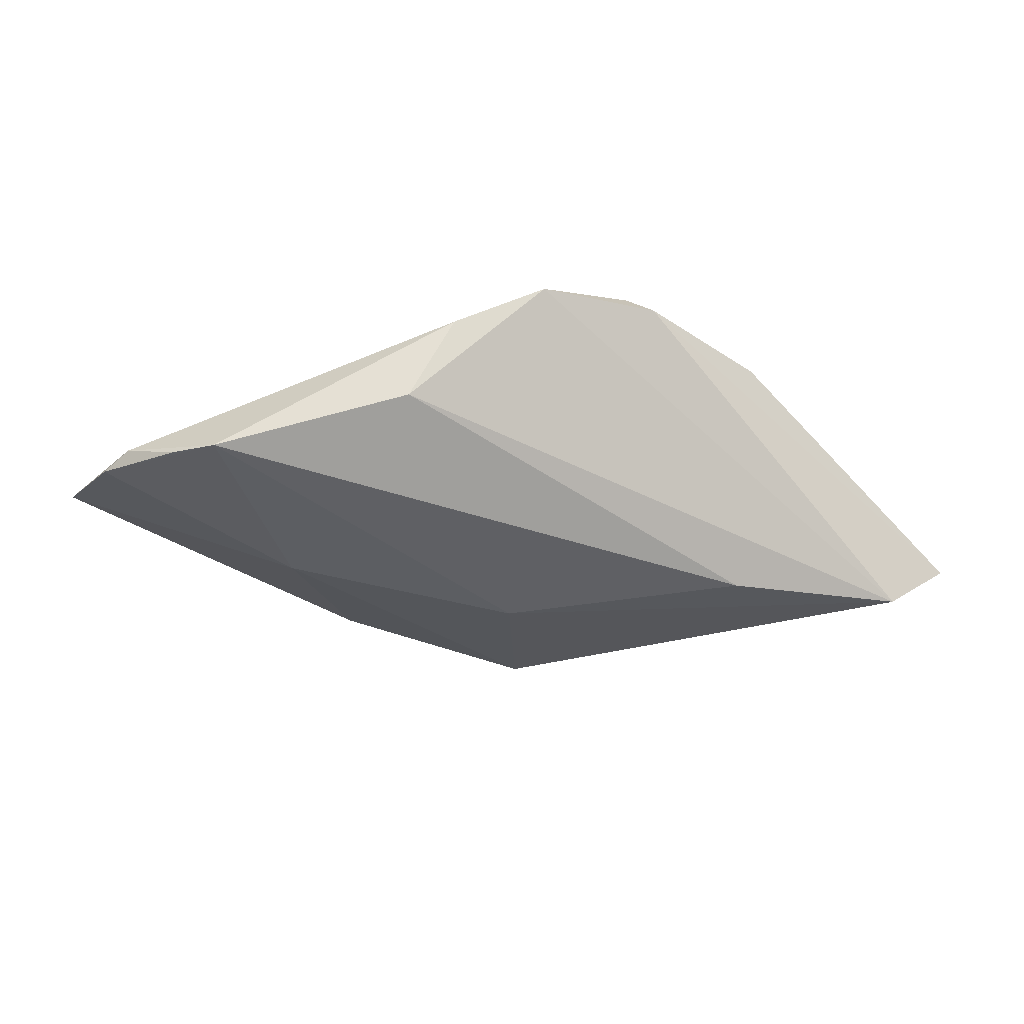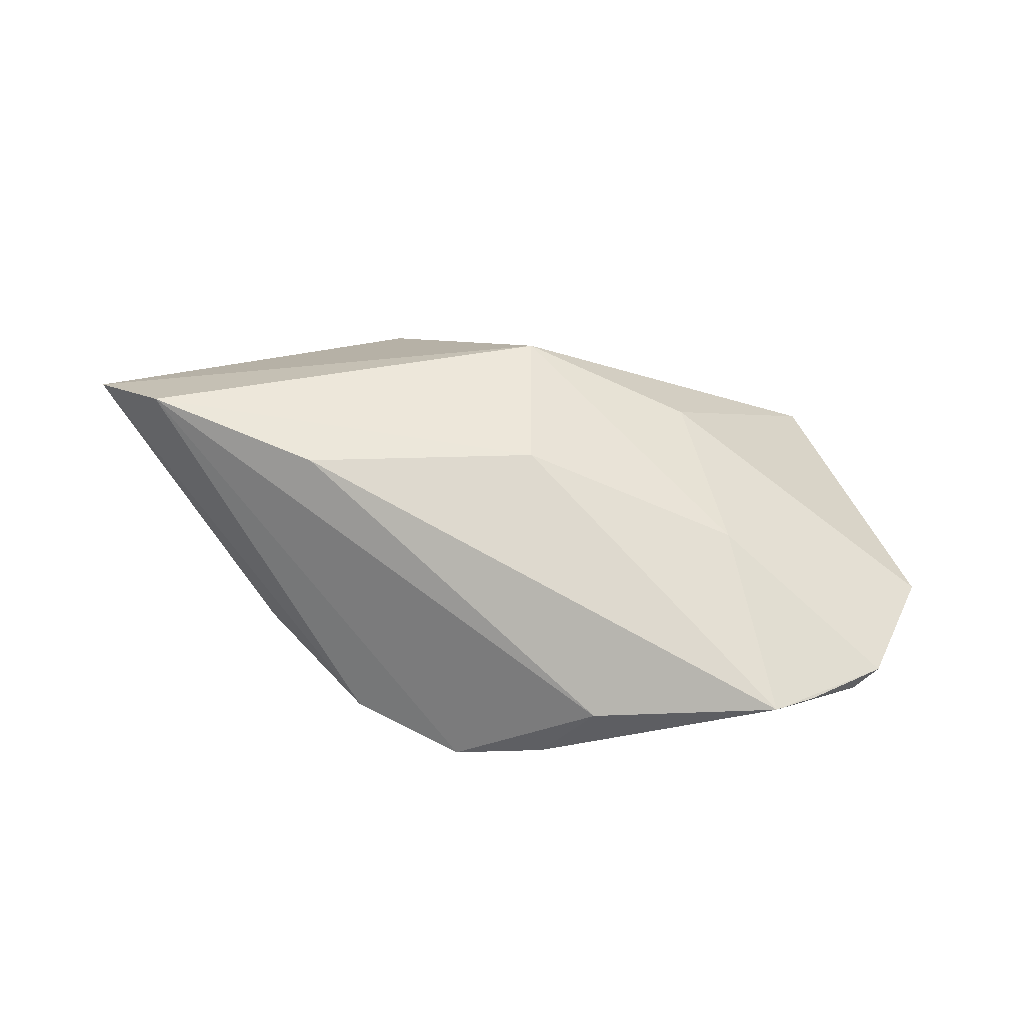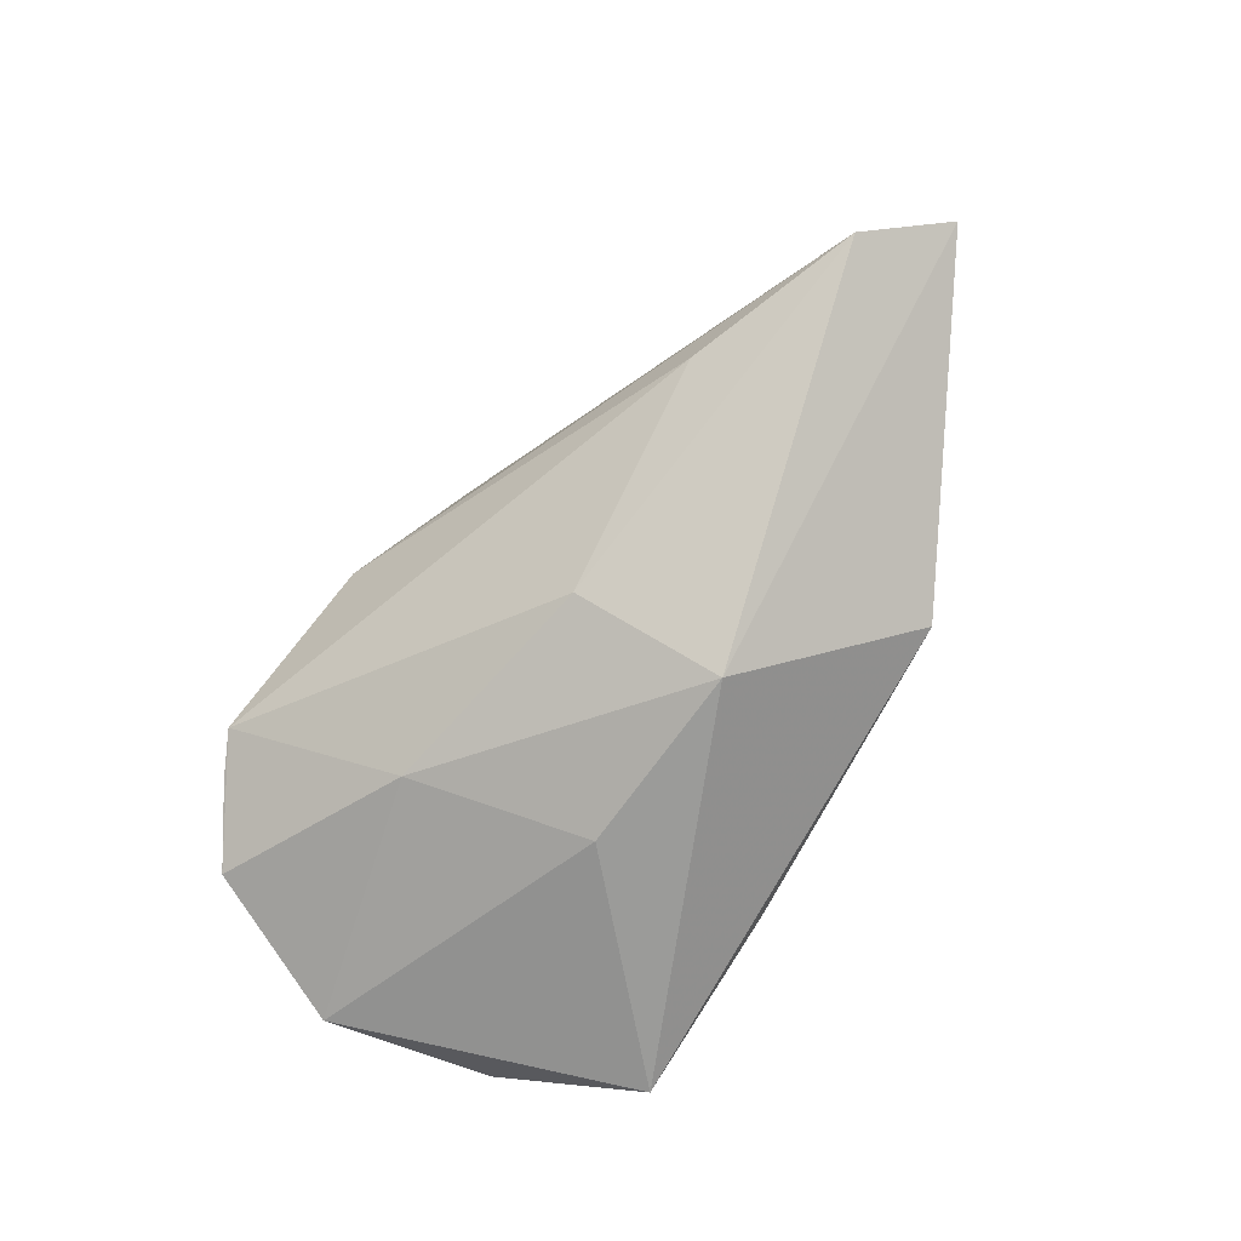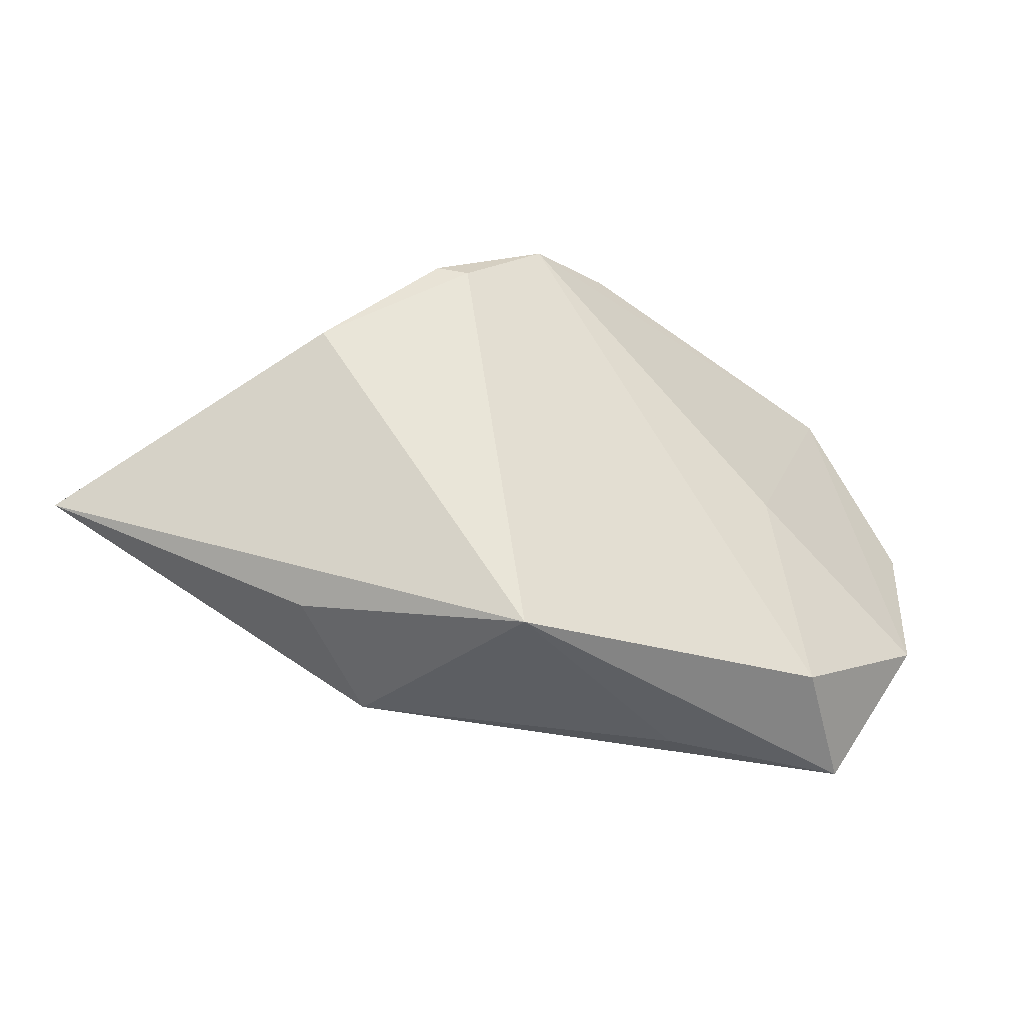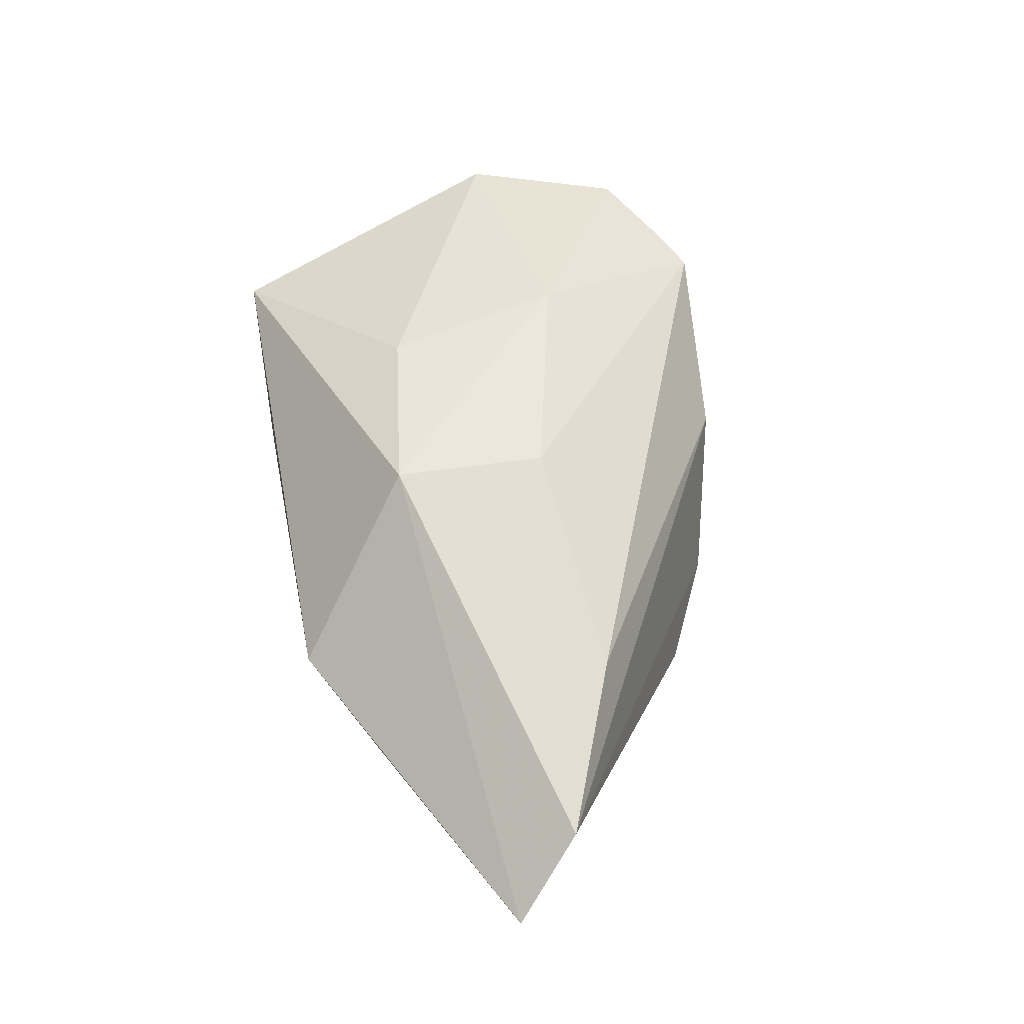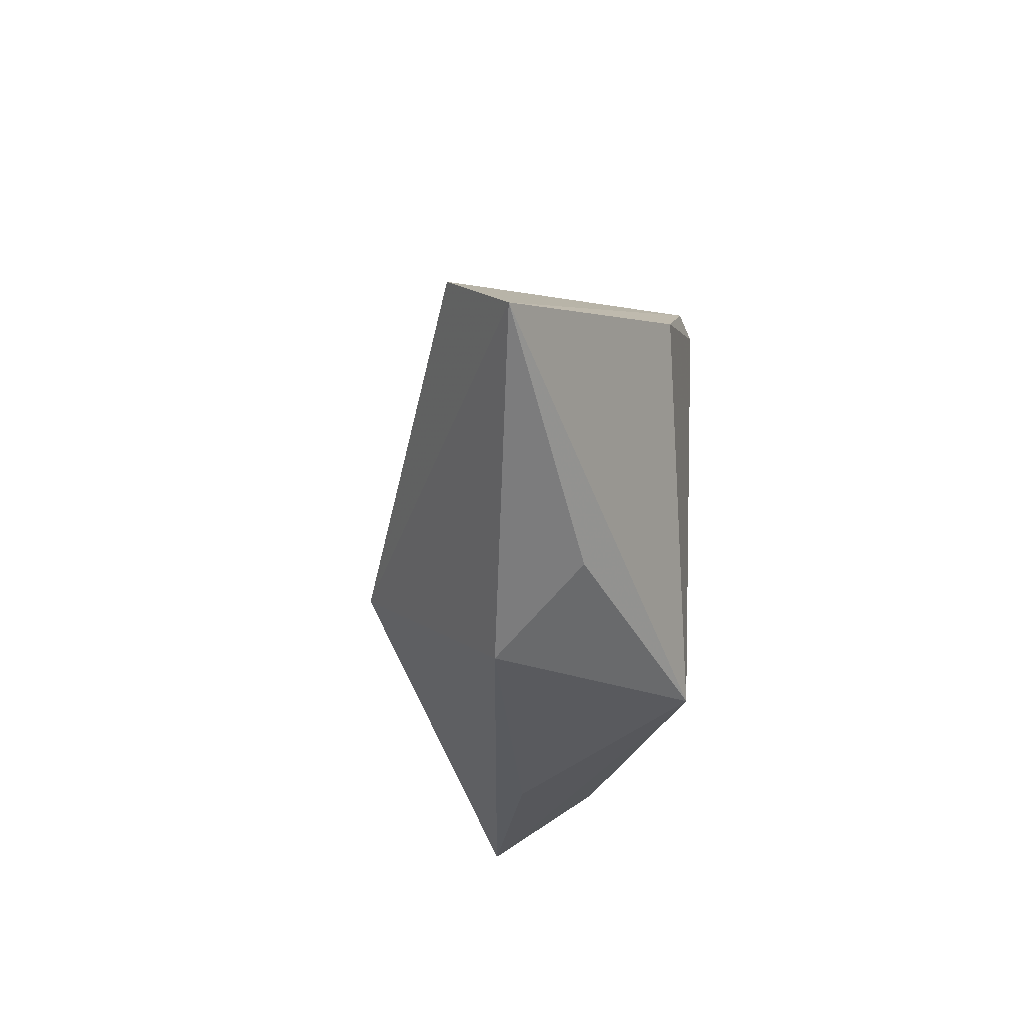
<metadata>
{"format":"obj","ext":"obj","renderer":"f3d","projection":"perspective","resolution":1024,"background":"white","views":[{"elev":73.9,"azim":-8.9,"up":"+Y"},{"elev":43.4,"azim":-179.0,"up":"+Z"},{"elev":78.4,"azim":-57.1,"up":"+Z"},{"elev":-33.2,"azim":150.5,"up":"+Y"},{"elev":74.2,"azim":80.2,"up":"+Z"},{"elev":-30.2,"azim":75.4,"up":"+Y"}]}
</metadata>
<code>
v -0.009188 0.03585 -0.004364
v 0.03784 0.01341 -0.00839
v -0.05713 0.007927 -0.006664
v 0.05271 0.00326 0.02441
v -0.002073 0.03429 -0.01374
v -0.02233 -0.009254 0.01246
v -0.04917 0.02777 -0.002894
v -0.03396 0.03707 -0.001106
v -0.01752 -0.03017 -0.003213
v -0.02804 0.01417 0.009736
v 0.03377 -0.02125 0.002631
v -0.0456 0.02987 -0.004514
v -0.0001568 0.008066 0.01896
v -0.03107 -0.02365 -0.01733
v 0.03048 0.01168 0.02071
v 0.02094 -0.02877 0.01049
v -0.02683 0.002933 -0.01601
v 0.01016 0.03199 -0.01733
v 0.01268 -0.02764 -0.0173
v 0.02132 0.02384 -0.01733
v -0.03934 0.03415 -0.001941
v 8.674e-05 -0.01191 0.02261
v -0.0517 -0.01273 -0.01334
v 0.06244 -0.0057 0.01949
v -0.04271 -0.03017 -0.005921
v 0.0245 0.02528 -0.01479
f 19 2 24
f 12 23 3
f 11 19 24
f 3 23 25
f 23 12 17
f 17 12 18
f 2 19 20
f 6 10 3
f 22 10 6
f 3 25 6
f 6 25 22
f 4 22 24
f 8 15 1
f 1 4 18
f 15 4 1
f 8 10 13
f 13 15 8
f 13 10 22
f 22 4 13
f 13 4 15
f 5 12 8
f 18 12 5
f 8 1 5
f 5 1 18
f 7 10 8
f 3 10 7
f 7 12 3
f 14 25 23
f 19 25 14
f 23 17 14
f 14 17 18
f 18 20 14
f 14 20 19
f 22 25 16
f 24 22 16
f 16 11 24
f 19 11 16
f 2 20 26
f 26 20 18
f 18 4 26
f 24 2 26
f 26 4 24
f 8 12 21
f 21 7 8
f 12 7 21
f 9 25 19
f 19 16 9
f 9 16 25

</code>
